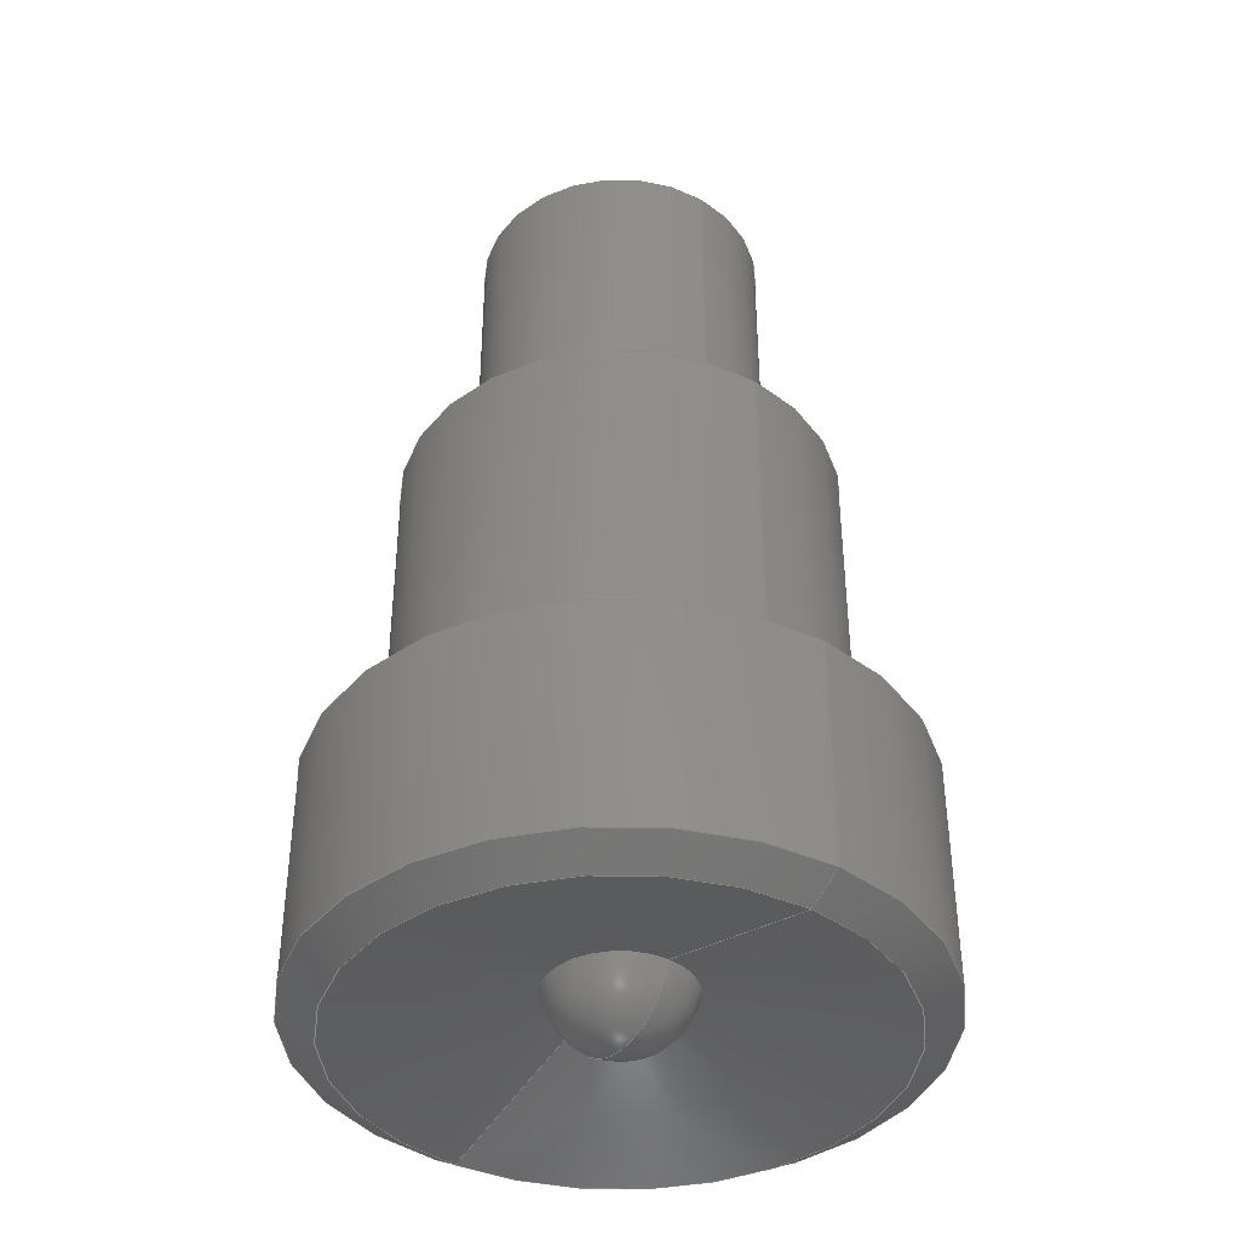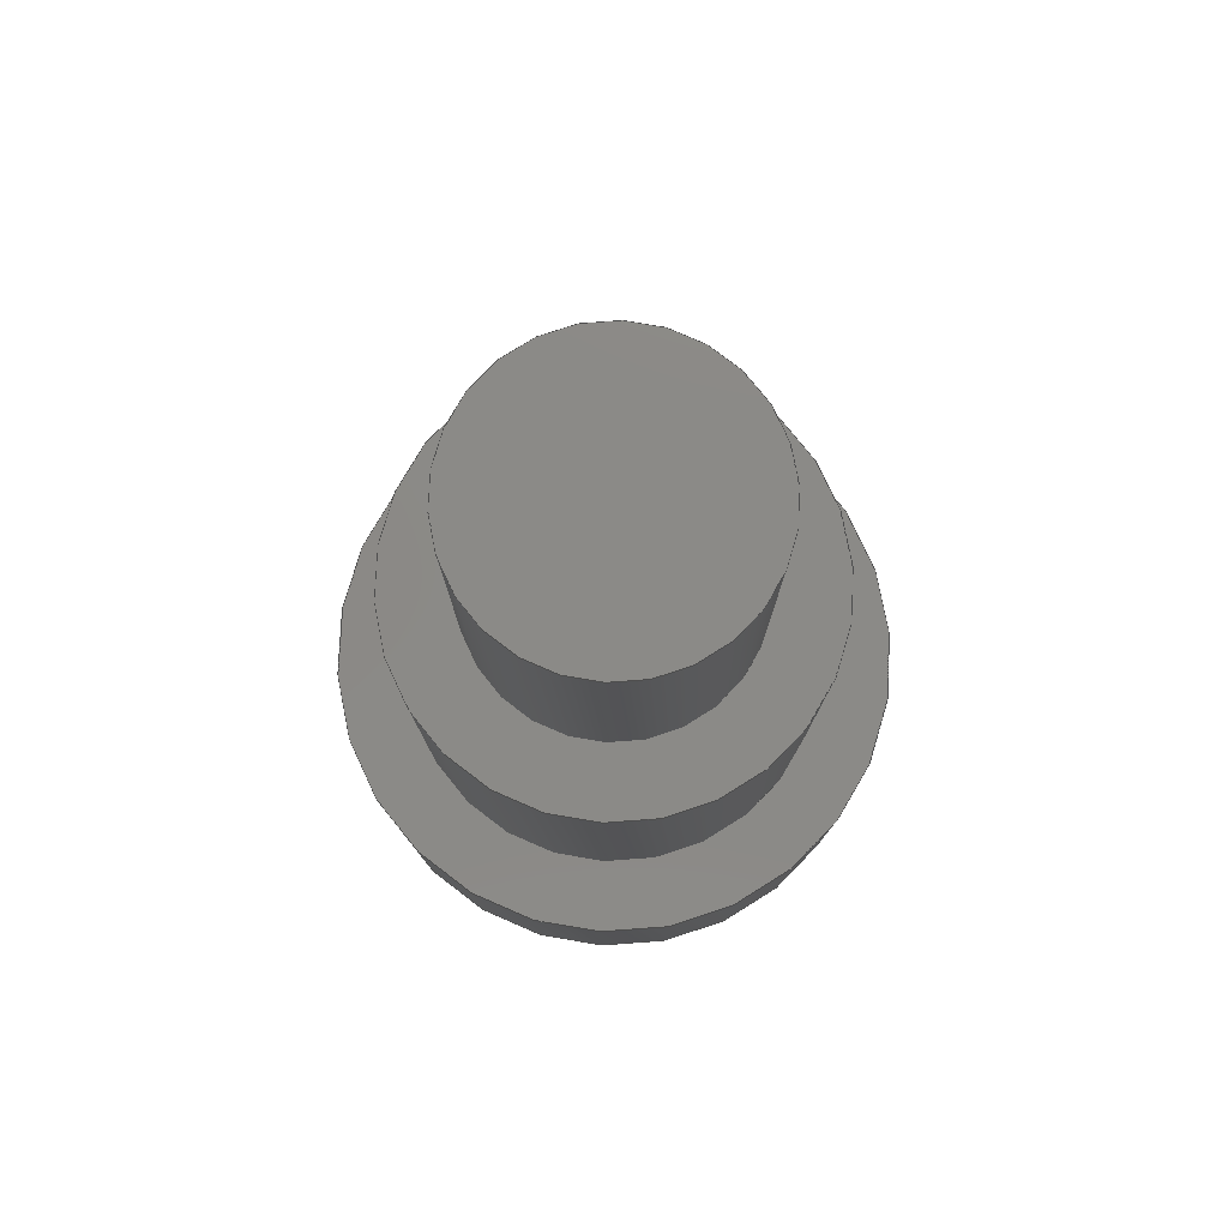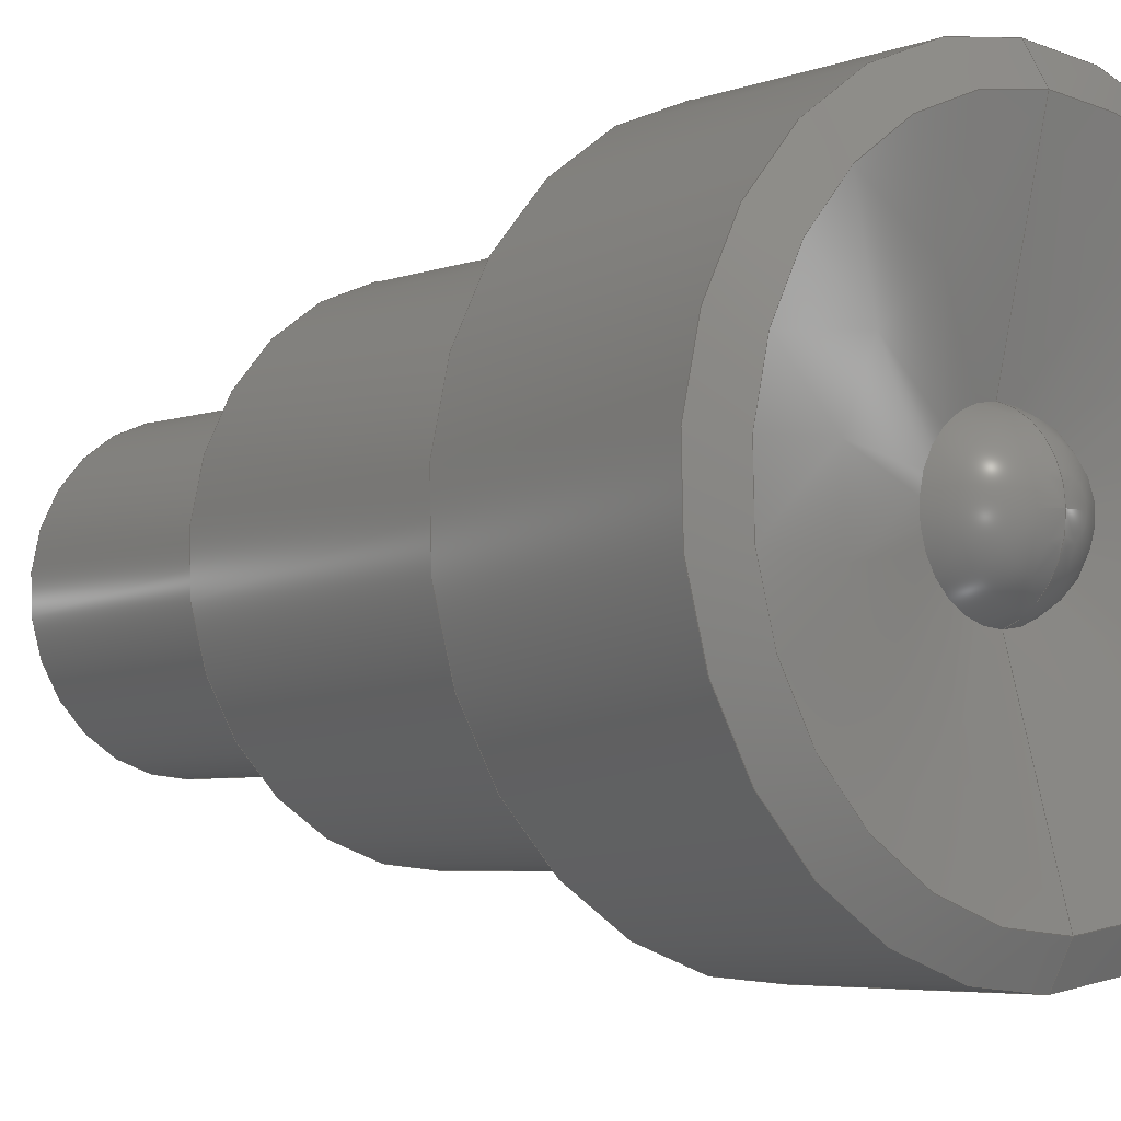
<metadata>
{"format":"step","ext":"stp","renderer":"f3d","projection":"perspective","resolution":1024,"background":"white","views":[{"elev":-39.9,"azim":-36.9,"up":"+Y"},{"elev":79.0,"azim":84.4,"up":"+Y"},{"elev":-5.0,"azim":-40.2,"up":"+Z"}]}
</metadata>
<code>
ISO-10303-21;
DATA;
#1=CARTESIAN_POINT('',(-12.5,-139.7,21.65));
#2=DIRECTION('',(0,1,0));
#3=DIRECTION('',(-0.0236,0,0.9997));
#4=AXIS2_PLACEMENT_3D('',#1,#2,#3);
#5=SPHERICAL_SURFACE('',#4,1);
#6=CARTESIAN_POINT('',(-12.5,-139.7,21.65));
#7=DIRECTION('',(0.9997,-0,0.0236));
#8=DIRECTION('',(-0.0236,0,0.9997));
#9=AXIS2_PLACEMENT_3D('',#6,#7,#8);
#10=CIRCLE('',#9,1);
#11=CARTESIAN_POINT('',(-12.5,-140.7,21.65));
#12=VERTEX_POINT('',#11);
#13=CARTESIAN_POINT('',(-12.48,-140,
20.68));
#14=VERTEX_POINT('',#13);
#15=EDGE_CURVE('',#12,#14,#10,.T.);
#16=ORIENTED_EDGE('',*,*,#15,.T.);
#17=CARTESIAN_POINT('',(-12.52,-140,
22.62));
#18=VERTEX_POINT('',#17);
#19=EDGE_CURVE('',#18,#12,#10,.T.);
#20=ORIENTED_EDGE('',*,*,#19,.T.);
#21=CARTESIAN_POINT('',(-12.5,-140,21.65));
#22=DIRECTION('',(0,-1,-0));
#23=DIRECTION('',(0.0236,0,-0.9997));
#24=AXIS2_PLACEMENT_3D('',#21,#22,#23);
#25=CIRCLE('',#24,0.9659);
#26=EDGE_CURVE('',#14,#18,#25,.T.);
#27=ORIENTED_EDGE('',*,*,#26,.T.);
#28=EDGE_LOOP('',(#27,#20,#16));
#29=FACE_OUTER_BOUND('',#28,.T.);
#30=ADVANCED_FACE('',(#29),#5,.T.);
#31=CARTESIAN_POINT('',(-14,-132.3,24.25));
#32=DIRECTION('',(0,1,0));
#33=DIRECTION('',(1,0,0));
#34=AXIS2_PLACEMENT_3D('',#31,#32,#33);
#35=PLANE('',#34);
#36=CARTESIAN_POINT('',(-12.5,-132.3,21.65));
#37=DIRECTION('',(0,1,0));
#38=DIRECTION('',(-0.0236,0,0.9997));
#39=AXIS2_PLACEMENT_3D('',#36,#37,#38);
#40=CIRCLE('',#39,3);
#41=CARTESIAN_POINT('',(-12.57,-132.3,24.65));
#42=VERTEX_POINT('',#41);
#43=CARTESIAN_POINT('',(-12.43,-132.3,18.65));
#44=VERTEX_POINT('',#43);
#45=EDGE_CURVE('',#42,#44,#40,.T.);
#46=ORIENTED_EDGE('',*,*,#45,.T.);
#47=EDGE_CURVE('',#44,#42,#40,.T.);
#48=ORIENTED_EDGE('',*,*,#47,.T.);
#49=EDGE_LOOP('',(#48,#46));
#50=FACE_OUTER_BOUND('',#49,.T.);
#51=CARTESIAN_POINT('',(-12.5,-132.3,21.65));
#52=DIRECTION('',(0,-1,-0));
#53=DIRECTION('',(0.0236,0,-0.9997));
#54=AXIS2_PLACEMENT_3D('',#51,#52,#53);
#55=CIRCLE('',#54,2);
#56=CARTESIAN_POINT('',(-12.45,-132.3,19.65));
#57=VERTEX_POINT('',#56);
#58=CARTESIAN_POINT('',(-12.55,-132.3,23.65));
#59=VERTEX_POINT('',#58);
#60=EDGE_CURVE('',#57,#59,#55,.T.);
#61=ORIENTED_EDGE('',*,*,#60,.T.);
#62=EDGE_CURVE('',#59,#57,#55,.T.);
#63=ORIENTED_EDGE('',*,*,#62,.T.);
#64=EDGE_LOOP('',(#63,#61));
#65=FACE_BOUND('',#64,.T.);
#66=ADVANCED_FACE('',(#50,#65),#35,.T.);
#67=CARTESIAN_POINT('',(-12.5,-140.7,21.65));
#68=DIRECTION('',(0,-1,0));
#69=DIRECTION('',(-0.0236,0,0.9997));
#70=AXIS2_PLACEMENT_3D('',#67,#68,#69);
#71=CONICAL_SURFACE('',#70,3.732,1.309);
#72=CARTESIAN_POINT('',(-12.41,-140.7,
17.92));
#73=DIRECTION('',(0.02279,-0.2588,
-0.9657));
#74=VECTOR('',#73,3.864);
#75=LINE('',#72,#74);
#76=CARTESIAN_POINT('',(-12.42,-140.7,
18.13));
#77=VERTEX_POINT('',#76);
#78=EDGE_CURVE('',#14,#77,#75,.T.);
#79=ORIENTED_EDGE('',*,*,#78,.T.);
#80=ORIENTED_EDGE('',*,*,#26,.F.);
#81=CARTESIAN_POINT('',(-12.59,-140.7,
25.38));
#82=DIRECTION('',(-0.02279,-0.2588,
0.9657));
#83=VECTOR('',#82,3.864);
#84=LINE('',#81,#83);
#85=CARTESIAN_POINT('',(-12.58,-140.7,
25.17));
#86=VERTEX_POINT('',#85);
#87=EDGE_CURVE('',#18,#86,#84,.T.);
#88=ORIENTED_EDGE('',*,*,#87,.F.);
#89=CARTESIAN_POINT('',(-12.5,-140.7,21.65));
#90=DIRECTION('',(0,-1,0));
#91=DIRECTION('',(-0.0236,0,0.9997));
#92=AXIS2_PLACEMENT_3D('',#89,#90,#91);
#93=CIRCLE('',#92,3.517);
#94=EDGE_CURVE('',#77,#86,#93,.T.);
#95=ORIENTED_EDGE('',*,*,#94,.T.);
#96=EDGE_LOOP('',(#95,#88,#80,#79));
#97=FACE_OUTER_BOUND('',#96,.T.);
#98=ADVANCED_FACE('',(#97),#71,.F.);
#99=CARTESIAN_POINT('',(-12.5,-134.3,21.65));
#100=DIRECTION('',(0,1,0));
#101=DIRECTION('',(-0.0236,0,0.9997));
#102=AXIS2_PLACEMENT_3D('',#99,#100,#101);
#103=CYLINDRICAL_SURFACE('',#102,3);
#104=CARTESIAN_POINT('',(-12.57,-134.3,
24.65));
#105=DIRECTION('',(0,1,0));
#106=VECTOR('',#105,1);
#107=LINE('',#104,#106);
#108=CARTESIAN_POINT('',(-12.57,-137.3,24.65));
#109=VERTEX_POINT('',#108);
#110=EDGE_CURVE('',#109,#42,#107,.T.);
#111=ORIENTED_EDGE('',*,*,#110,.T.);
#112=CARTESIAN_POINT('',(-12.5,-137.3,21.65));
#113=DIRECTION('',(0,-1,-0));
#114=DIRECTION('',(0.0236,0,-0.9997));
#115=AXIS2_PLACEMENT_3D('',#112,#113,#114);
#116=CIRCLE('',#115,3);
#117=CARTESIAN_POINT('',(-12.43,-137.3,18.65));
#118=VERTEX_POINT('',#117);
#119=EDGE_CURVE('',#109,#118,#116,.T.);
#120=ORIENTED_EDGE('',*,*,#119,.F.);
#121=CARTESIAN_POINT('',(-12.43,-134.3,
18.65));
#122=DIRECTION('',(0,1,0));
#123=VECTOR('',#122,1);
#124=LINE('',#121,#123);
#125=EDGE_CURVE('',#118,#44,#124,.T.);
#126=ORIENTED_EDGE('',*,*,#125,.F.);
#127=ORIENTED_EDGE('',*,*,#47,.F.);
#128=EDGE_LOOP('',(#127,#126,#120,#111));
#129=FACE_OUTER_BOUND('',#128,.T.);
#130=ADVANCED_FACE('',(#129),#103,.T.);
#131=CARTESIAN_POINT('',(-12.5,-141.7,21.65));
#132=DIRECTION('',(0,1,0));
#133=DIRECTION('',(-0.0236,0,0.9997));
#134=AXIS2_PLACEMENT_3D('',#131,#132,#133);
#135=CONICAL_SURFACE('',#134,1.732,1.047);
#136=CARTESIAN_POINT('',(-12.54,-141.7,
23.38));
#137=DIRECTION('',(-0.02044,0.5,
0.8658));
#138=VECTOR('',#137,2);
#139=LINE('',#136,#138);
#140=CARTESIAN_POINT('',(-12.59,-140.4,
25.65));
#141=VERTEX_POINT('',#140);
#142=EDGE_CURVE('',#86,#141,#139,.T.);
#143=ORIENTED_EDGE('',*,*,#142,.F.);
#144=CARTESIAN_POINT('',(-12.5,-140.4,21.65));
#145=DIRECTION('',(0,-1,-0));
#146=DIRECTION('',(0.0236,0,-0.9997));
#147=AXIS2_PLACEMENT_3D('',#144,#145,#146);
#148=CIRCLE('',#147,4);
#149=CARTESIAN_POINT('',(-12.41,-140.4,
17.65));
#150=VERTEX_POINT('',#149);
#151=EDGE_CURVE('',#150,#141,#148,.T.);
#152=ORIENTED_EDGE('',*,*,#151,.T.);
#153=CARTESIAN_POINT('',(-12.46,-141.7,
19.92));
#154=DIRECTION('',(0.02044,0.5,
-0.8658));
#155=VECTOR('',#154,2);
#156=LINE('',#153,#155);
#157=EDGE_CURVE('',#77,#150,#156,.T.);
#158=ORIENTED_EDGE('',*,*,#157,.T.);
#159=ORIENTED_EDGE('',*,*,#94,.F.);
#160=EDGE_LOOP('',(#159,#158,#152,#143));
#161=FACE_OUTER_BOUND('',#160,.T.);
#162=ADVANCED_FACE('',(#161),#135,.T.);
#163=CARTESIAN_POINT('',(-13.5,-127.8,23.38));
#164=DIRECTION('',(0,1,0));
#165=DIRECTION('',(1,0,0));
#166=AXIS2_PLACEMENT_3D('',#163,#164,#165);
#167=PLANE('',#166);
#168=CARTESIAN_POINT('',(-12.5,-127.8,21.65));
#169=DIRECTION('',(0,1,0));
#170=DIRECTION('',(-0.0236,0,0.9997));
#171=AXIS2_PLACEMENT_3D('',#168,#169,#170);
#172=CIRCLE('',#171,2);
#173=CARTESIAN_POINT('',(-12.55,-127.8,23.65));
#174=VERTEX_POINT('',#173);
#175=CARTESIAN_POINT('',(-12.45,-127.8,19.65));
#176=VERTEX_POINT('',#175);
#177=EDGE_CURVE('',#174,#176,#172,.T.);
#178=ORIENTED_EDGE('',*,*,#177,.T.);
#179=EDGE_CURVE('',#176,#174,#172,.T.);
#180=ORIENTED_EDGE('',*,*,#179,.T.);
#181=EDGE_LOOP('',(#180,#178));
#182=FACE_OUTER_BOUND('',#181,.T.);
#183=ADVANCED_FACE('',(#182),#167,.T.);
#184=CARTESIAN_POINT('',(-12.5,-134.3,21.65));
#185=DIRECTION('',(0,1,0));
#186=DIRECTION('',(-0.0236,0,0.9997));
#187=AXIS2_PLACEMENT_3D('',#184,#185,#186);
#188=CYLINDRICAL_SURFACE('',#187,4);
#189=CARTESIAN_POINT('',(-12.59,-134.3,
25.65));
#190=DIRECTION('',(0,1,0));
#191=VECTOR('',#190,1);
#192=LINE('',#189,#191);
#193=CARTESIAN_POINT('',(-12.59,-137.3,25.65));
#194=VERTEX_POINT('',#193);
#195=EDGE_CURVE('',#141,#194,#192,.T.);
#196=ORIENTED_EDGE('',*,*,#195,.T.);
#197=EDGE_CURVE('',#141,#150,#148,.T.);
#198=ORIENTED_EDGE('',*,*,#197,.F.);
#199=CARTESIAN_POINT('',(-12.41,-134.3,
17.65));
#200=DIRECTION('',(0,1,0));
#201=VECTOR('',#200,1);
#202=LINE('',#199,#201);
#203=CARTESIAN_POINT('',(-12.41,-137.3,17.65));
#204=VERTEX_POINT('',#203);
#205=EDGE_CURVE('',#150,#204,#202,.T.);
#206=ORIENTED_EDGE('',*,*,#205,.F.);
#207=CARTESIAN_POINT('',(-12.5,-137.3,21.65));
#208=DIRECTION('',(0,1,0));
#209=DIRECTION('',(-1,0,0));
#210=AXIS2_PLACEMENT_3D('',#207,#208,#209);
#211=CIRCLE('',#210,4);
#212=EDGE_CURVE('',#204,#194,#211,.T.);
#213=ORIENTED_EDGE('',*,*,#212,.F.);
#214=EDGE_LOOP('',(#213,#206,#198,#196));
#215=FACE_OUTER_BOUND('',#214,.T.);
#216=ADVANCED_FACE('',(#215),#188,.T.);
#217=CARTESIAN_POINT('',(-12.5,-134.3,21.65));
#218=DIRECTION('',(0,1,0));
#219=DIRECTION('',(-0.0236,0,0.9997));
#220=AXIS2_PLACEMENT_3D('',#217,#218,#219);
#221=CYLINDRICAL_SURFACE('',#220,2);
#222=CARTESIAN_POINT('',(-12.55,-134.3,
23.65));
#223=DIRECTION('',(0,1,0));
#224=VECTOR('',#223,1);
#225=LINE('',#222,#224);
#226=EDGE_CURVE('',#59,#174,#225,.T.);
#227=ORIENTED_EDGE('',*,*,#226,.T.);
#228=ORIENTED_EDGE('',*,*,#62,.F.);
#229=CARTESIAN_POINT('',(-12.45,-134.3,
19.65));
#230=DIRECTION('',(0,1,0));
#231=VECTOR('',#230,1);
#232=LINE('',#229,#231);
#233=EDGE_CURVE('',#57,#176,#232,.T.);
#234=ORIENTED_EDGE('',*,*,#233,.F.);
#235=ORIENTED_EDGE('',*,*,#179,.F.);
#236=EDGE_LOOP('',(#235,#234,#228,#227));
#237=FACE_OUTER_BOUND('',#236,.T.);
#238=ADVANCED_FACE('',(#237),#221,.T.);
#239=CARTESIAN_POINT('',(-14.5,-137.3,25.11));
#240=DIRECTION('',(0,1,0));
#241=DIRECTION('',(1,0,0));
#242=AXIS2_PLACEMENT_3D('',#239,#240,#241);
#243=PLANE('',#242);
#244=EDGE_CURVE('',#194,#204,#211,.T.);
#245=ORIENTED_EDGE('',*,*,#244,.T.);
#246=ORIENTED_EDGE('',*,*,#212,.T.);
#247=EDGE_LOOP('',(#246,#245));
#248=FACE_OUTER_BOUND('',#247,.T.);
#249=EDGE_CURVE('',#118,#109,#116,.T.);
#250=ORIENTED_EDGE('',*,*,#249,.T.);
#251=ORIENTED_EDGE('',*,*,#119,.T.);
#252=EDGE_LOOP('',(#251,#250));
#253=FACE_BOUND('',#252,.T.);
#254=ADVANCED_FACE('',(#248,#253),#243,.T.);
#255=CARTESIAN_POINT('',(-12.5,-140.7,21.65));
#256=DIRECTION('',(0,-1,0));
#257=DIRECTION('',(-0.0236,0,0.9997));
#258=AXIS2_PLACEMENT_3D('',#255,#256,#257);
#259=CONICAL_SURFACE('',#258,3.732,1.309);
#260=EDGE_CURVE('',#18,#14,#25,.T.);
#261=ORIENTED_EDGE('',*,*,#260,.F.);
#262=ORIENTED_EDGE('',*,*,#78,.F.);
#263=EDGE_CURVE('',#86,#77,#93,.T.);
#264=ORIENTED_EDGE('',*,*,#263,.T.);
#265=ORIENTED_EDGE('',*,*,#87,.T.);
#266=EDGE_LOOP('',(#265,#264,#262,#261));
#267=FACE_OUTER_BOUND('',#266,.T.);
#268=ADVANCED_FACE('',(#267),#259,.F.);
#269=CARTESIAN_POINT('',(-12.5,-134.3,21.65));
#270=DIRECTION('',(0,1,0));
#271=DIRECTION('',(-0.0236,0,0.9997));
#272=AXIS2_PLACEMENT_3D('',#269,#270,#271);
#273=CYLINDRICAL_SURFACE('',#272,3);
#274=ORIENTED_EDGE('',*,*,#45,.F.);
#275=ORIENTED_EDGE('',*,*,#125,.T.);
#276=ORIENTED_EDGE('',*,*,#249,.F.);
#277=ORIENTED_EDGE('',*,*,#110,.F.);
#278=EDGE_LOOP('',(#277,#276,#275,#274));
#279=FACE_OUTER_BOUND('',#278,.T.);
#280=ADVANCED_FACE('',(#279),#273,.T.);
#281=CARTESIAN_POINT('',(-12.5,-134.3,21.65));
#282=DIRECTION('',(0,1,0));
#283=DIRECTION('',(-0.0236,0,0.9997));
#284=AXIS2_PLACEMENT_3D('',#281,#282,#283);
#285=CYLINDRICAL_SURFACE('',#284,4);
#286=ORIENTED_EDGE('',*,*,#195,.F.);
#287=ORIENTED_EDGE('',*,*,#244,.F.);
#288=ORIENTED_EDGE('',*,*,#205,.T.);
#289=ORIENTED_EDGE('',*,*,#151,.F.);
#290=EDGE_LOOP('',(#289,#288,#287,#286));
#291=FACE_OUTER_BOUND('',#290,.T.);
#292=ADVANCED_FACE('',(#291),#285,.T.);
#293=CARTESIAN_POINT('',(-12.5,-134.3,21.65));
#294=DIRECTION('',(0,1,0));
#295=DIRECTION('',(-0.0236,0,0.9997));
#296=AXIS2_PLACEMENT_3D('',#293,#294,#295);
#297=CYLINDRICAL_SURFACE('',#296,2);
#298=ORIENTED_EDGE('',*,*,#177,.F.);
#299=ORIENTED_EDGE('',*,*,#233,.T.);
#300=ORIENTED_EDGE('',*,*,#60,.F.);
#301=ORIENTED_EDGE('',*,*,#226,.F.);
#302=EDGE_LOOP('',(#301,#300,#299,#298));
#303=FACE_OUTER_BOUND('',#302,.T.);
#304=ADVANCED_FACE('',(#303),#297,.T.);
#305=CARTESIAN_POINT('',(-12.5,-141.7,21.65));
#306=DIRECTION('',(0,1,0));
#307=DIRECTION('',(-0.0236,0,0.9997));
#308=AXIS2_PLACEMENT_3D('',#305,#306,#307);
#309=CONICAL_SURFACE('',#308,1.732,1.047);
#310=ORIENTED_EDGE('',*,*,#263,.F.);
#311=ORIENTED_EDGE('',*,*,#157,.F.);
#312=ORIENTED_EDGE('',*,*,#197,.T.);
#313=ORIENTED_EDGE('',*,*,#142,.T.);
#314=EDGE_LOOP('',(#313,#312,#311,#310));
#315=FACE_OUTER_BOUND('',#314,.T.);
#316=ADVANCED_FACE('',(#315),#309,.T.);
#317=CARTESIAN_POINT('',(-12.5,-139.7,21.65));
#318=DIRECTION('',(0,1,0));
#319=DIRECTION('',(-0.0236,0,0.9997));
#320=AXIS2_PLACEMENT_3D('',#317,#318,#319);
#321=SPHERICAL_SURFACE('',#320,1);
#322=ORIENTED_EDGE('',*,*,#15,.F.);
#323=ORIENTED_EDGE('',*,*,#260,.T.);
#324=ORIENTED_EDGE('',*,*,#19,.F.);
#325=EDGE_LOOP('',(#324,#323,#322));
#326=FACE_OUTER_BOUND('',#325,.T.);
#327=ADVANCED_FACE('',(#326),#321,.T.);
#328=CLOSED_SHELL('',(#30,#66,#98,#130,#162,#183,#216,#238,
#254,#268,#280,#292,#304,#316,#327));
#329=MANIFOLD_SOLID_BREP('',#328);
#330=CARTESIAN_POINT('',(0,0,0));
#331=DIRECTION('',(0,0,1));
#332=DIRECTION('',(1,0,0));
#333=AXIS2_PLACEMENT_3D('',#330,#331,#332);
#334=APPLICATION_CONTEXT(' ');
#335=APPLICATION_PROTOCOL_DEFINITION(' ','automotive_design',1998,#334
);
#336=PRODUCT_CONTEXT('',#334,'mechanical');
#337=PRODUCT_DEFINITION_CONTEXT('part definition',#334,'design');
#338=PRODUCT('BODY_20____SOL8970_-_WSP_BRAS_L.PRT',
'BODY_20____SOL8970_-_WSP_BRAS_L.PRT','',(#336));
#339=PRODUCT_RELATED_PRODUCT_CATEGORY('part',' ',(#338));
#340=PRODUCT_DEFINITION_FORMATION_WITH_SPECIFIED_SOURCE('','',#338,
.BOUGHT.);
#341=PRODUCT_DEFINITION('',' ',#340,#337);
#342=PRODUCT_DEFINITION_SHAPE('','',#341);
#343=DIMENSIONAL_EXPONENTS(1,0,0,0,0,0,0);
#344=DIMENSIONAL_EXPONENTS(0,0,0,0,0,0,0);
#345=DIMENSIONAL_EXPONENTS(0,0,0,0,0,0,0);
#346=(LENGTH_UNIT() NAMED_UNIT(*) SI_UNIT(.MILLI.,.METRE.));
#347=(NAMED_UNIT(*) PLANE_ANGLE_UNIT() SI_UNIT($,.RADIAN.));
#348=(NAMED_UNIT(*) SI_UNIT($,.STERADIAN.) SOLID_ANGLE_UNIT());
#349=(GEOMETRIC_REPRESENTATION_CONTEXT(3) 
GLOBAL_UNCERTAINTY_ASSIGNED_CONTEXT((#350)) 
GLOBAL_UNIT_ASSIGNED_CONTEXT((#346,#347,#348)) REPRESENTATION_CONTEXT
('',''));
#350=UNCERTAINTY_MEASURE_WITH_UNIT(LENGTH_MEASURE(0.0017),#346,
'distance_accuracy_value','maximum gap value');
#351=ADVANCED_BREP_SHAPE_REPRESENTATION('',(#333,#329),#349);
#352=SHAPE_DEFINITION_REPRESENTATION(#342,#351);
#353=COLOUR_RGB('',1,1,0);
#354=FILL_AREA_STYLE_COLOUR('',#353);
#355=FILL_AREA_STYLE('',(#354));
#356=SURFACE_STYLE_FILL_AREA(#355);
#357=SURFACE_SIDE_STYLE('',(#356));
#358=SURFACE_STYLE_USAGE(.BOTH.,#357);
#359=PRESENTATION_STYLE_ASSIGNMENT((#358));
#360=STYLED_ITEM('',(#359),#329);
#361=DRAUGHTING_MODEL('',(#360),#349);
ENDSEC;
END-ISO-10303-21;

</code>
